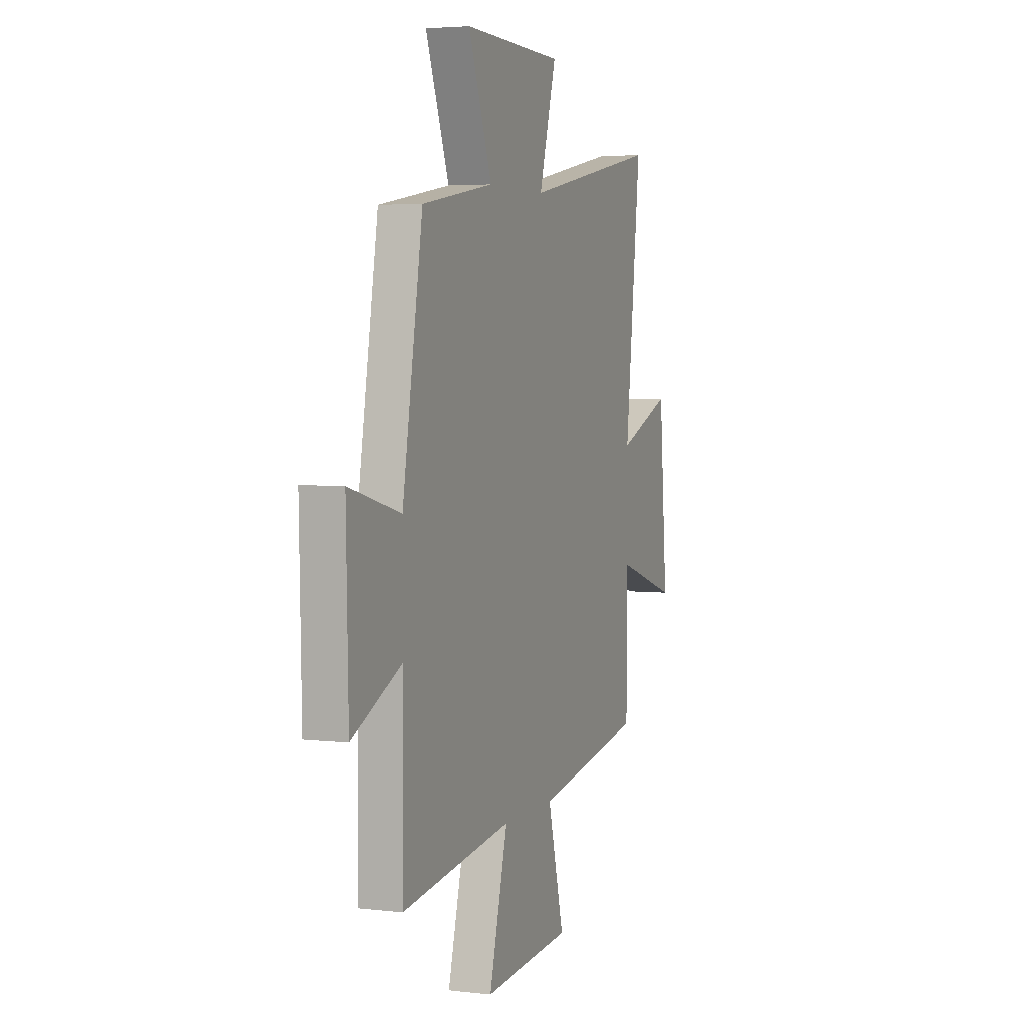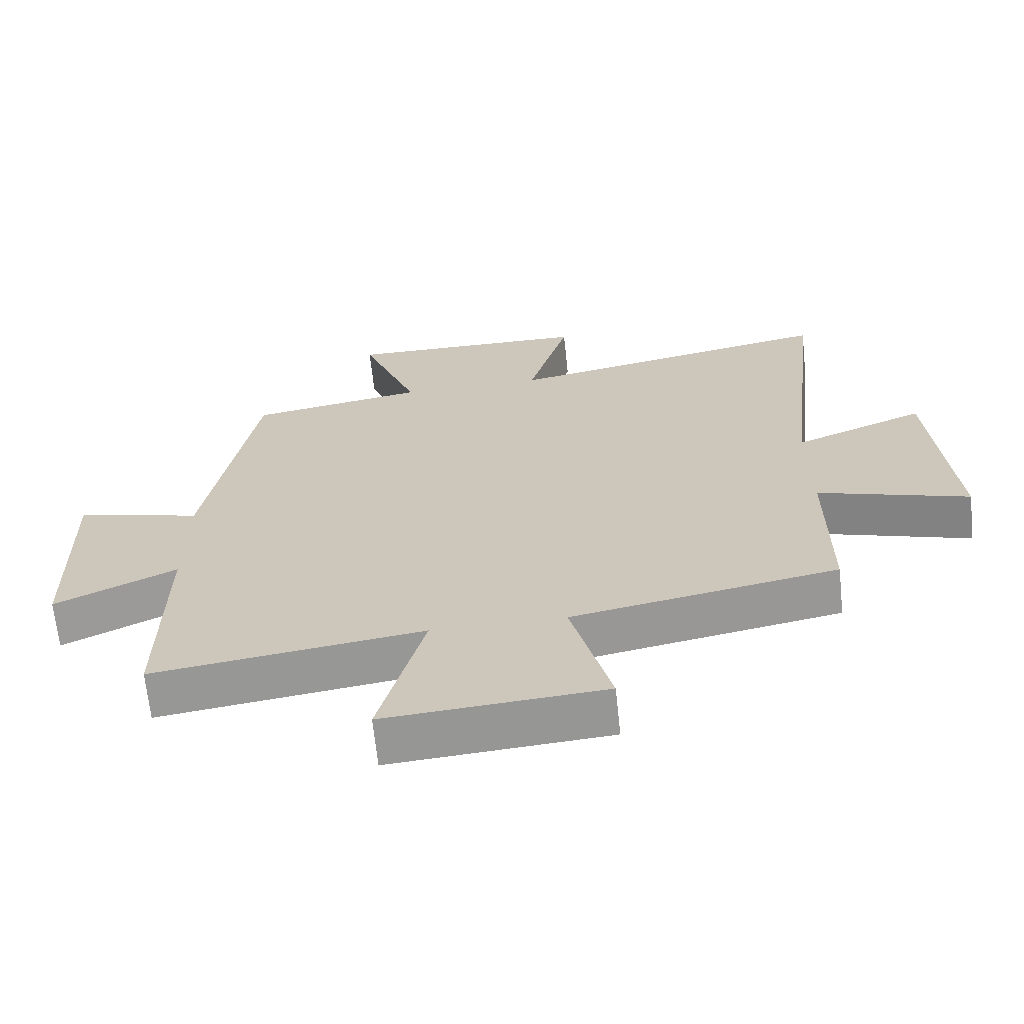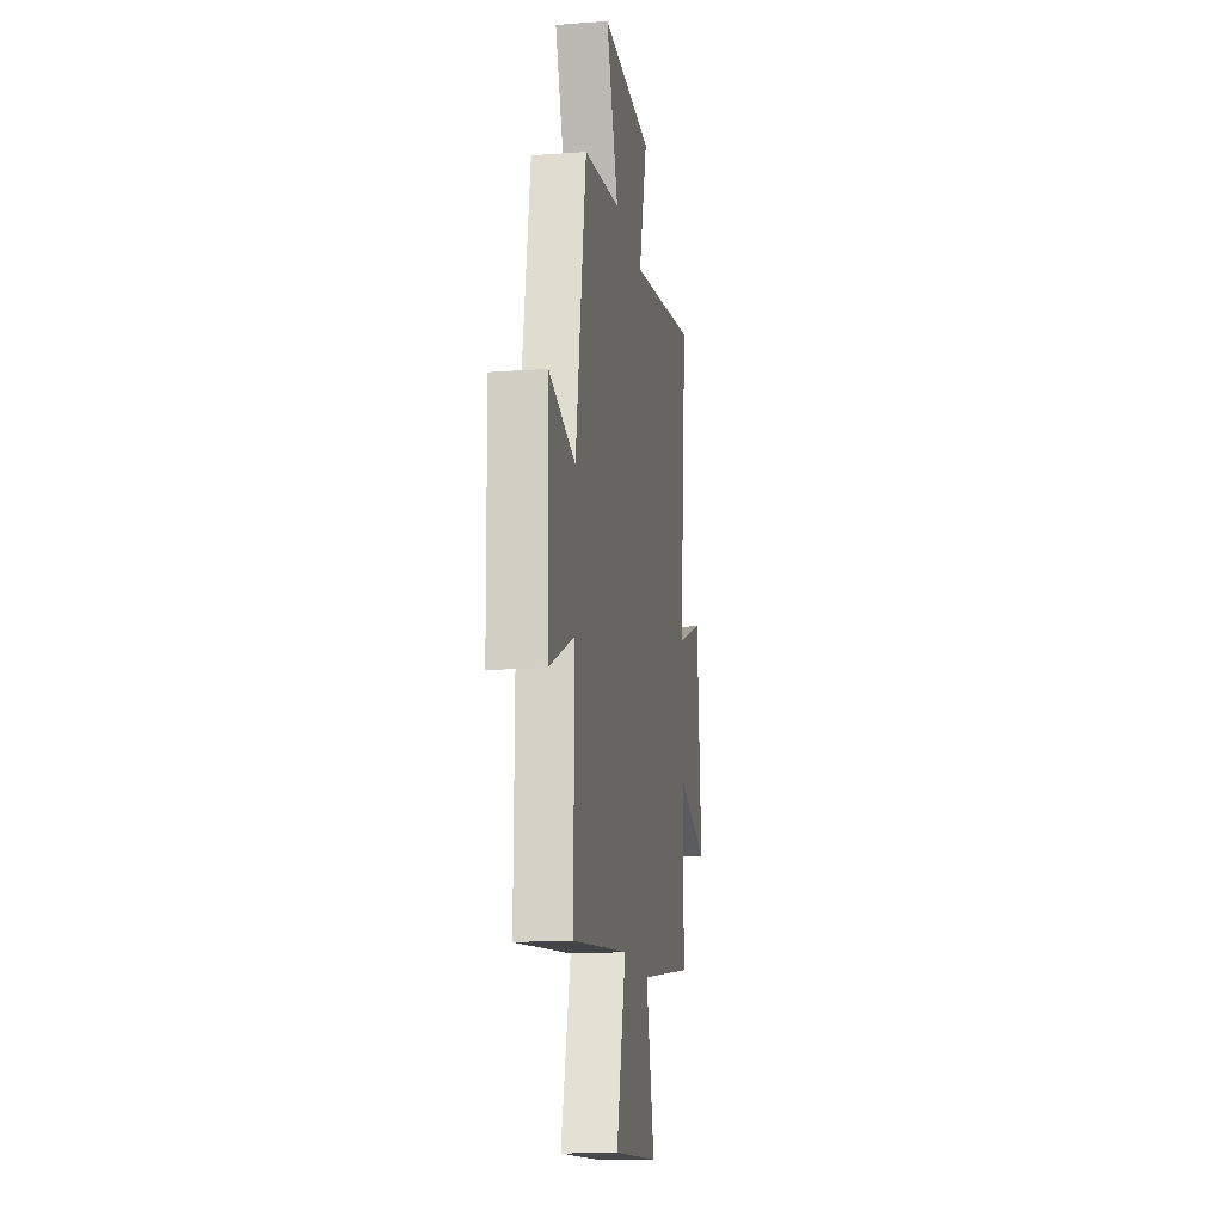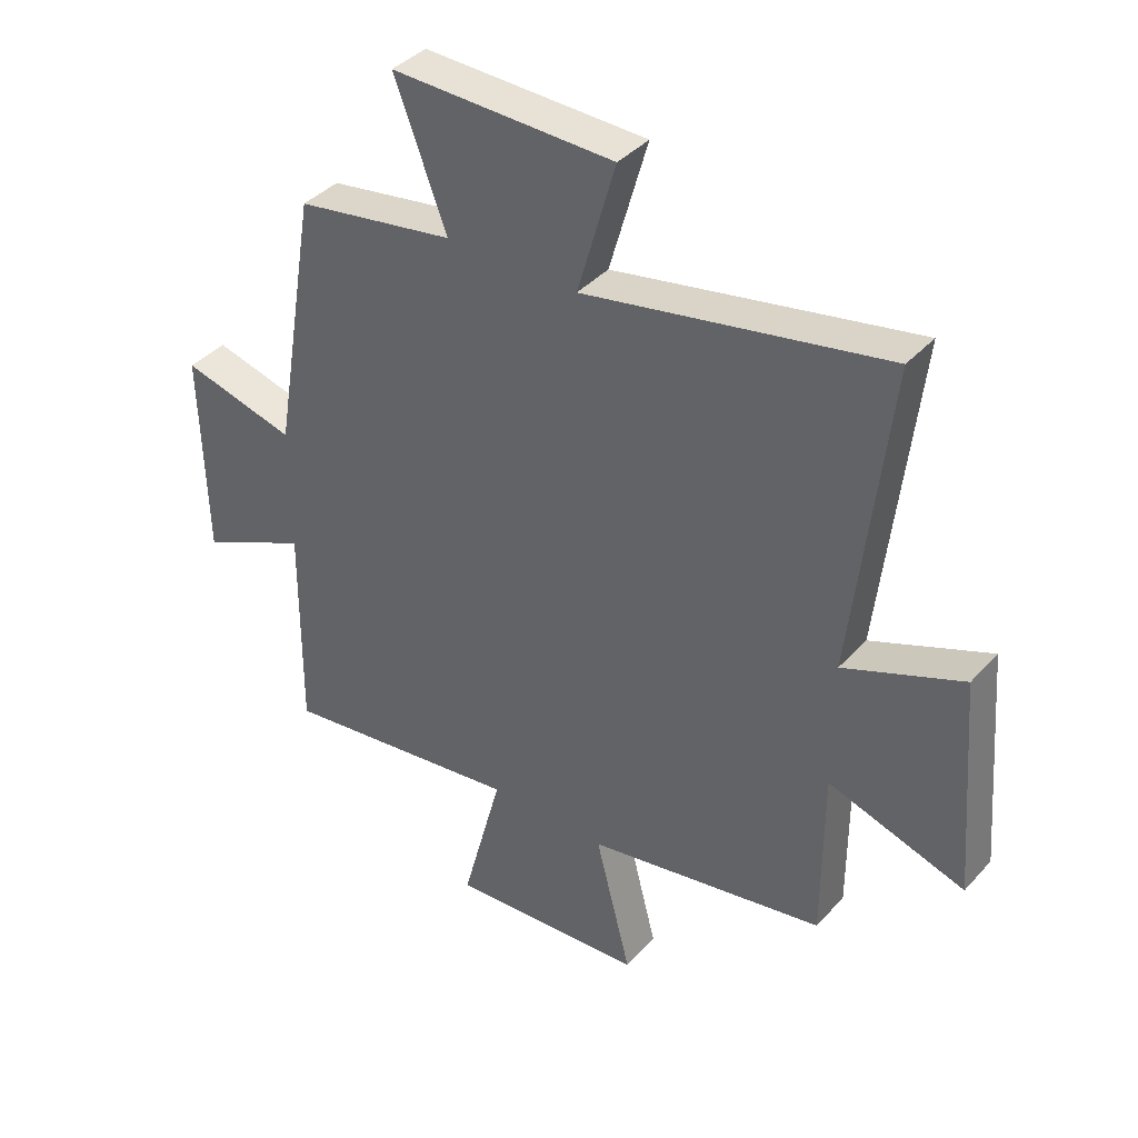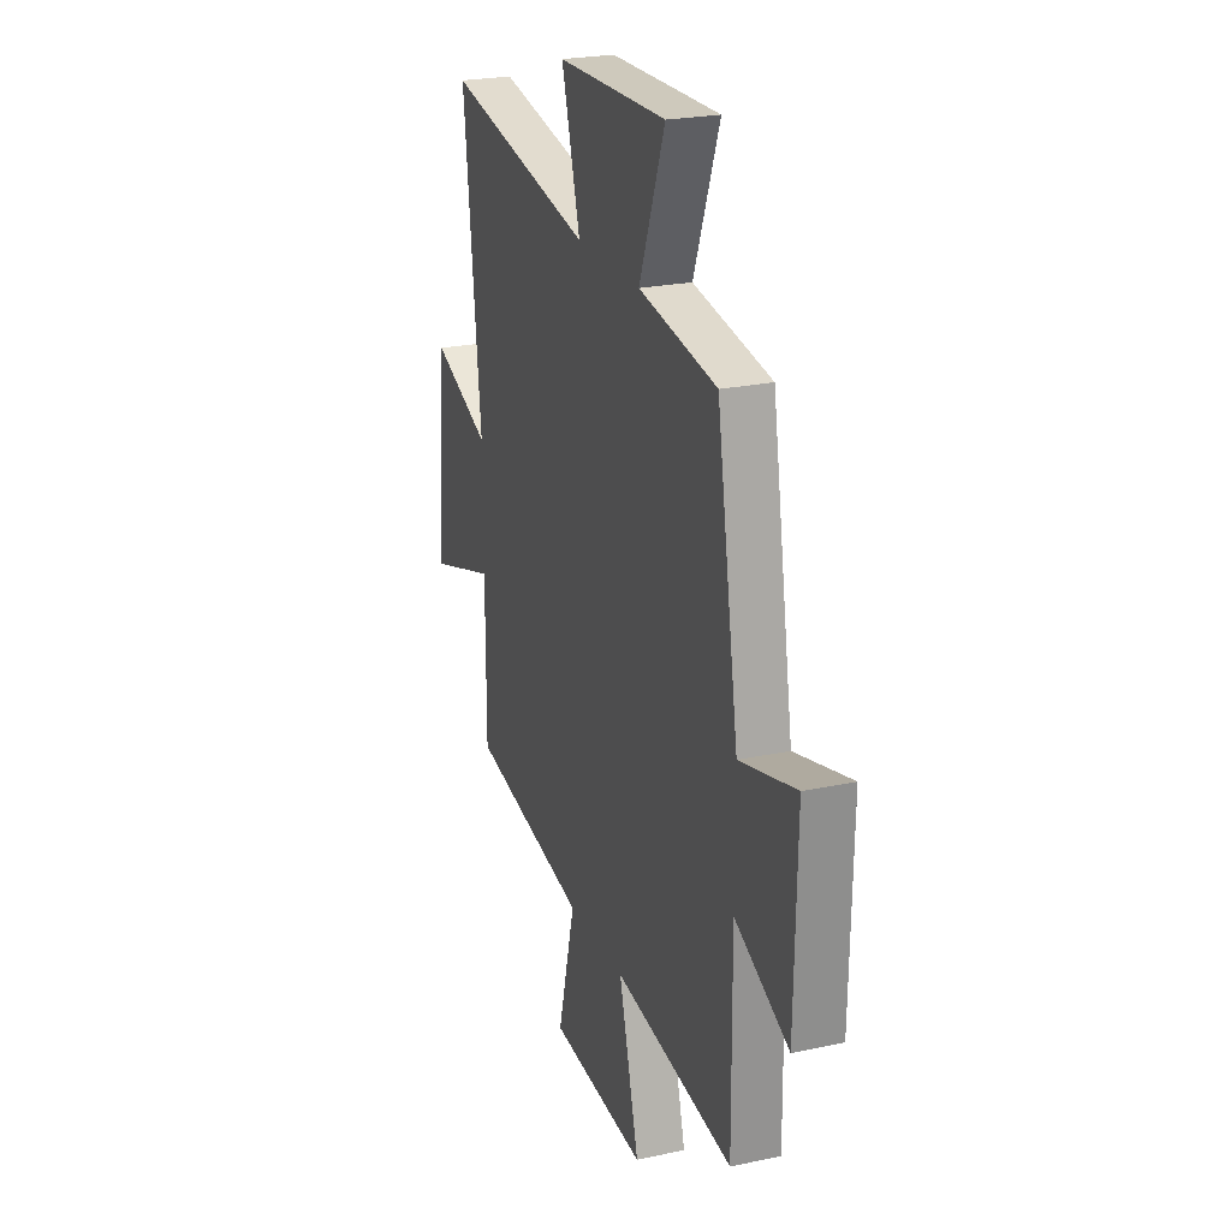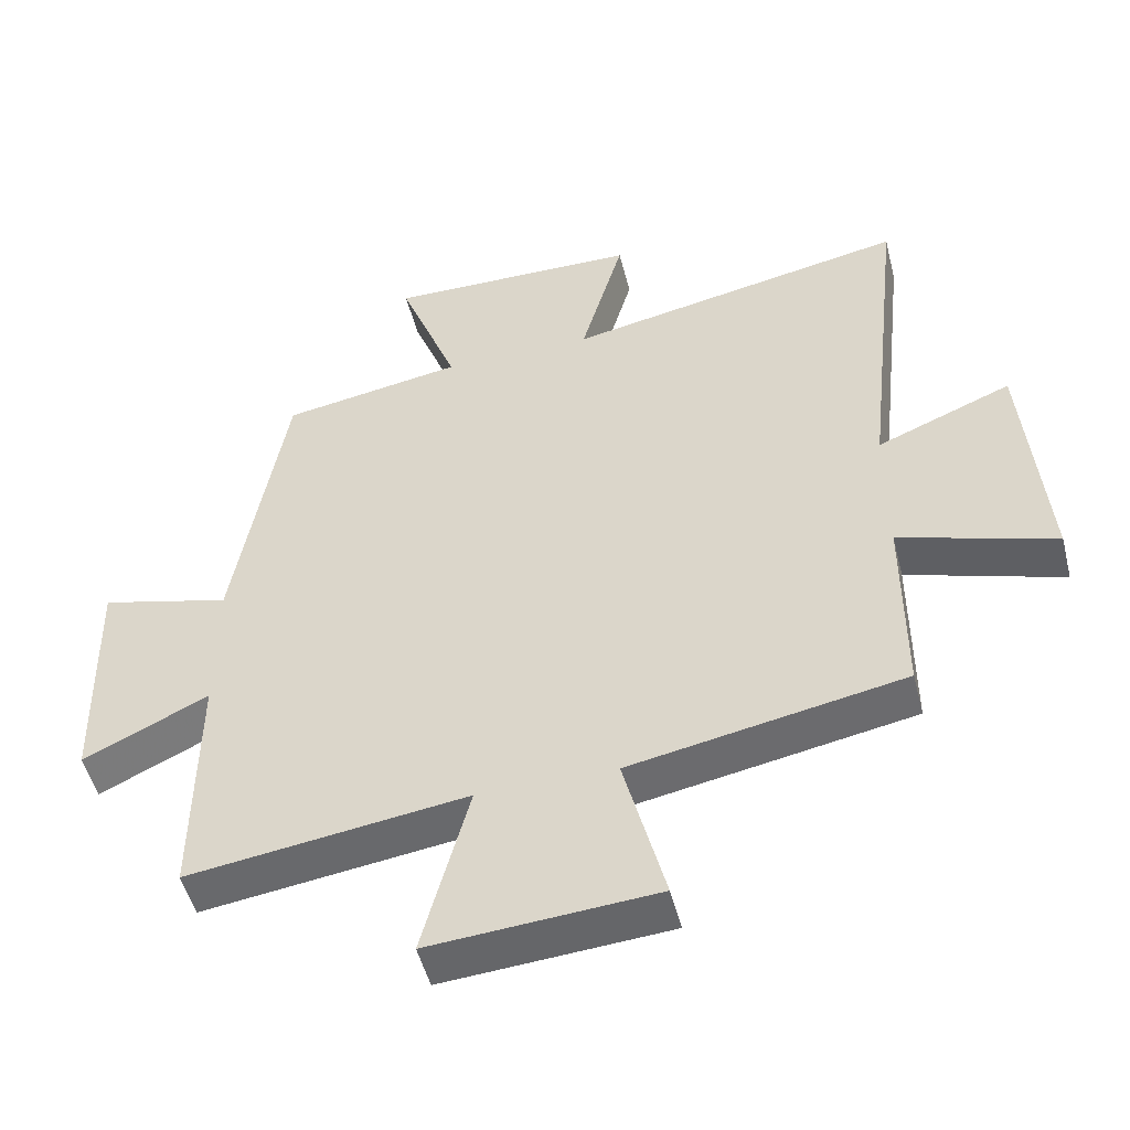
<metadata>
{"format":"obj","ext":"obj","renderer":"f3d","projection":"perspective","resolution":1024,"background":"white","views":[{"elev":3.8,"azim":-68.8,"up":"+Z"},{"elev":-66.9,"azim":6.0,"up":"+Z"},{"elev":-16.3,"azim":-81.4,"up":"+Z"},{"elev":39.3,"azim":37.3,"up":"+Z"},{"elev":23.5,"azim":-109.9,"up":"+Z"},{"elev":-50.4,"azim":14.2,"up":"+Z"}]}
</metadata>
<code>
v 0.558 0.07 0.597
v 0.5 0.07 0.076
v 0.697 0.07 0.156
v 0.727 0.07 -0.21
v 0.5 0.07 -0.138
v 0.5 0.07 -0.426
v 0.102 0.07 -0.5
v 0.162 0.07 -0.734
v -0.166 0.07 -0.758
v -0.098 0.07 -0.5
v -0.503 0.07 -0.555
v -0.5 0.07 -0.196
v -0.682 0.07 -0.283
v -0.69 0.07 0.065
v -0.5 0.07 0.016
v -0.426 0.07 0.456
v -0.162 0.07 0.5
v -0.249 0.07 0.729
v 0.121 0.07 0.721
v 0.058 0.07 0.5
v 0.558 0 0.597
v 0.5 0 0.076
v 0.697 0 0.156
v 0.727 0 -0.21
v 0.5 0 -0.138
v 0.5 0 -0.426
v 0.102 0 -0.5
v 0.162 0 -0.734
v -0.166 0 -0.758
v -0.098 0 -0.5
v -0.503 0 -0.555
v -0.5 0 -0.196
v -0.682 0 -0.283
v -0.69 0 0.065
v -0.5 0 0.016
v -0.426 0 0.456
v -0.162 0 0.5
v -0.249 0 0.729
v 0.121 0 0.721
v 0.058 0 0.5
f 17 18 19 20
f 15 16 17 20
f 15 20 1 2
f 12 13 14 15
f 12 15 2
f 10 11 12 2
f 7 8 9 10
f 5 6 7 10
f 5 10 2 3
f 3 4 5
f 40 39 38 37
f 40 37 36 35
f 22 21 40 35
f 35 34 33 32
f 22 35 32
f 22 32 31 30
f 30 29 28 27
f 30 27 26 25
f 23 22 30 25
f 25 24 23
f 1 21 22 2
f 2 22 23 3
f 3 23 24 4
f 4 24 25 5
f 5 25 26 6
f 6 26 27 7
f 7 27 28 8
f 8 28 29 9
f 9 29 30 10
f 10 30 31 11
f 11 31 32 12
f 12 32 33 13
f 13 33 34 14
f 14 34 35 15
f 15 35 36 16
f 16 36 37 17
f 17 37 38 18
f 18 38 39 19
f 19 39 40 20
f 20 40 21 1

</code>
